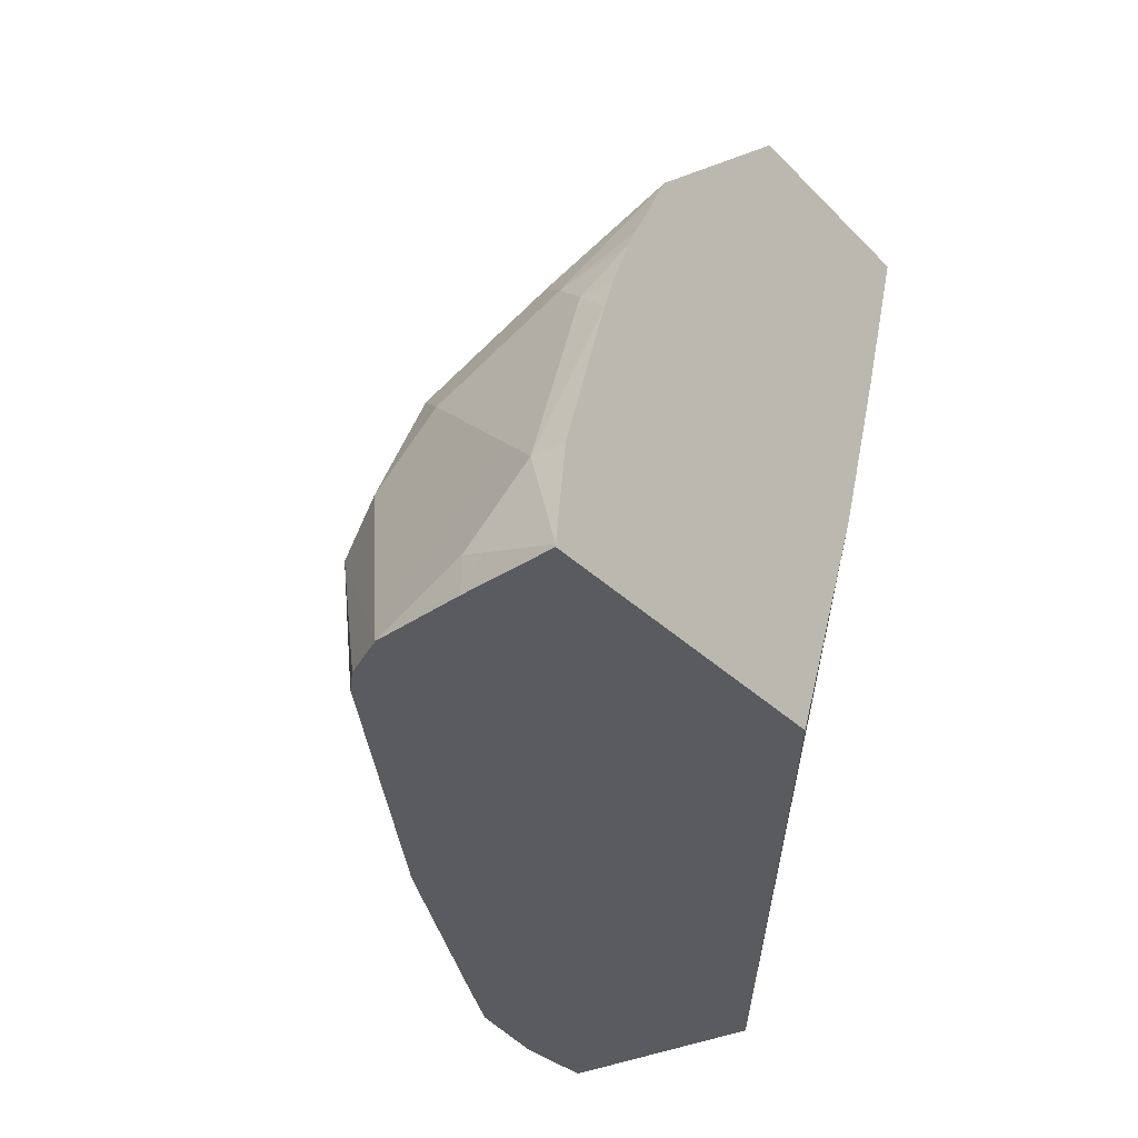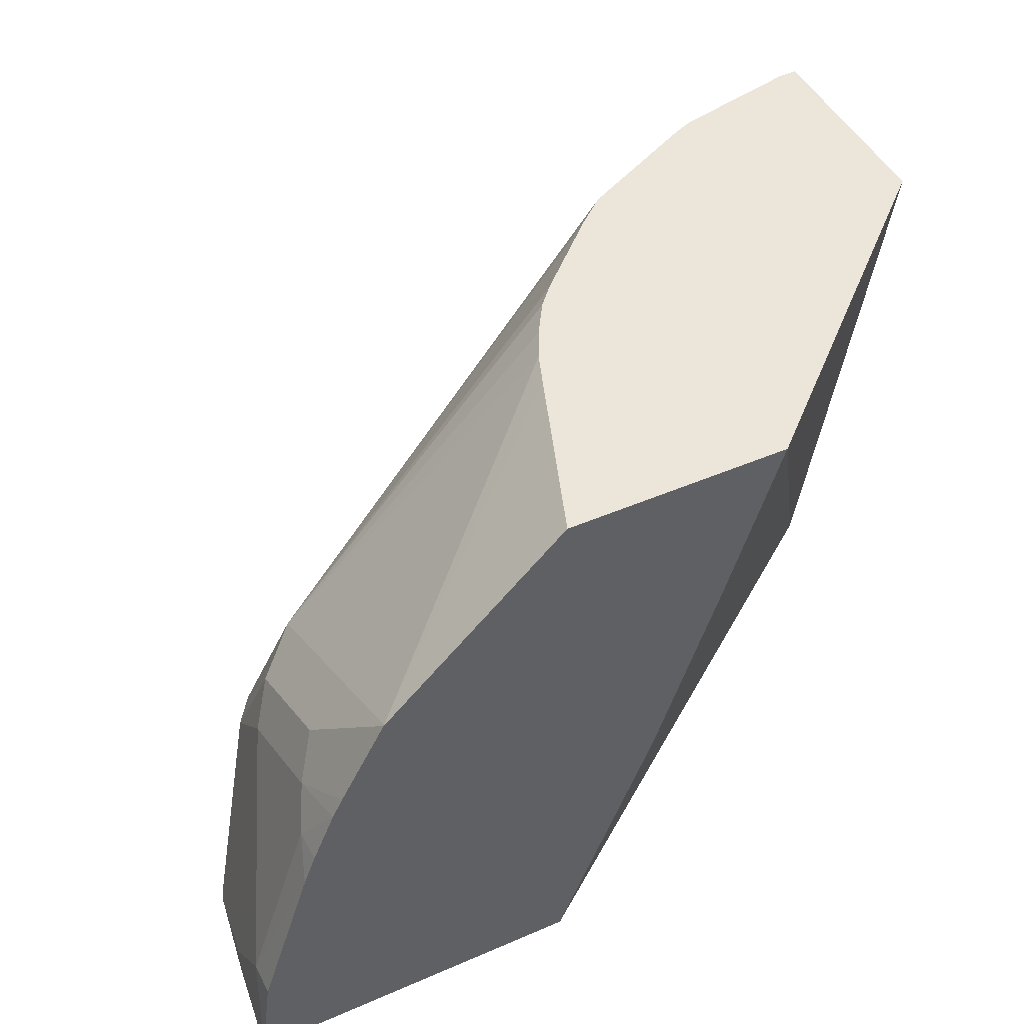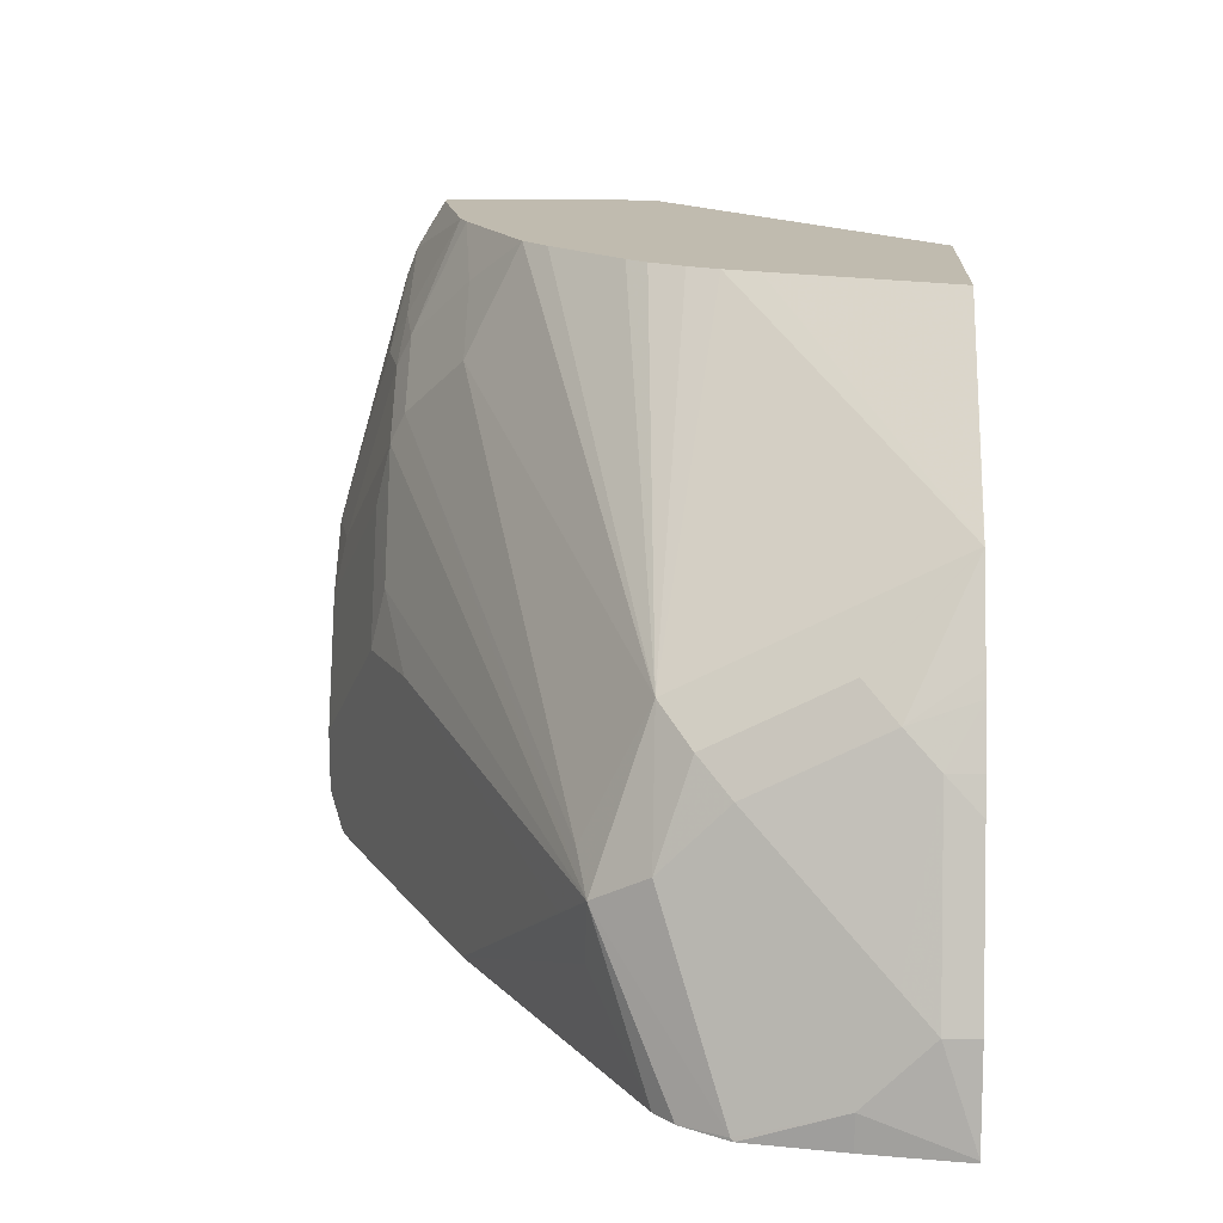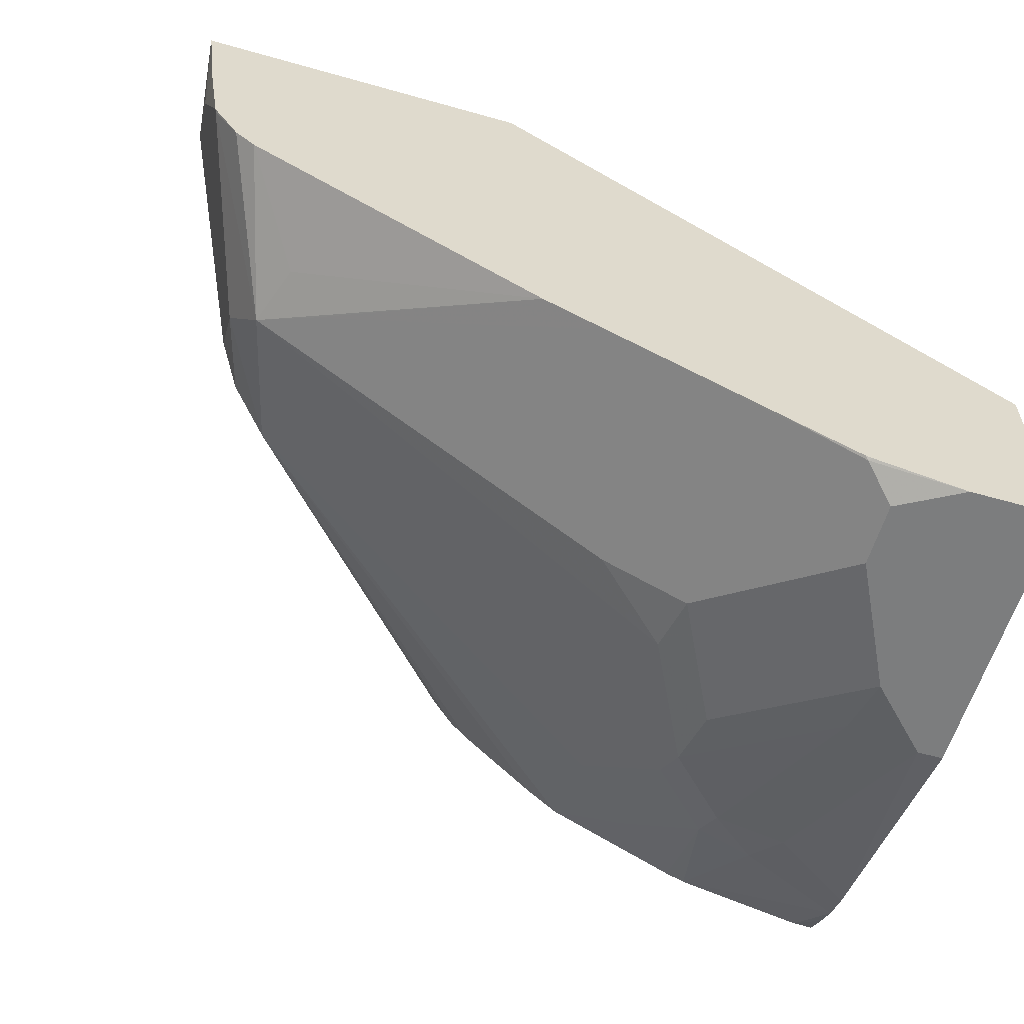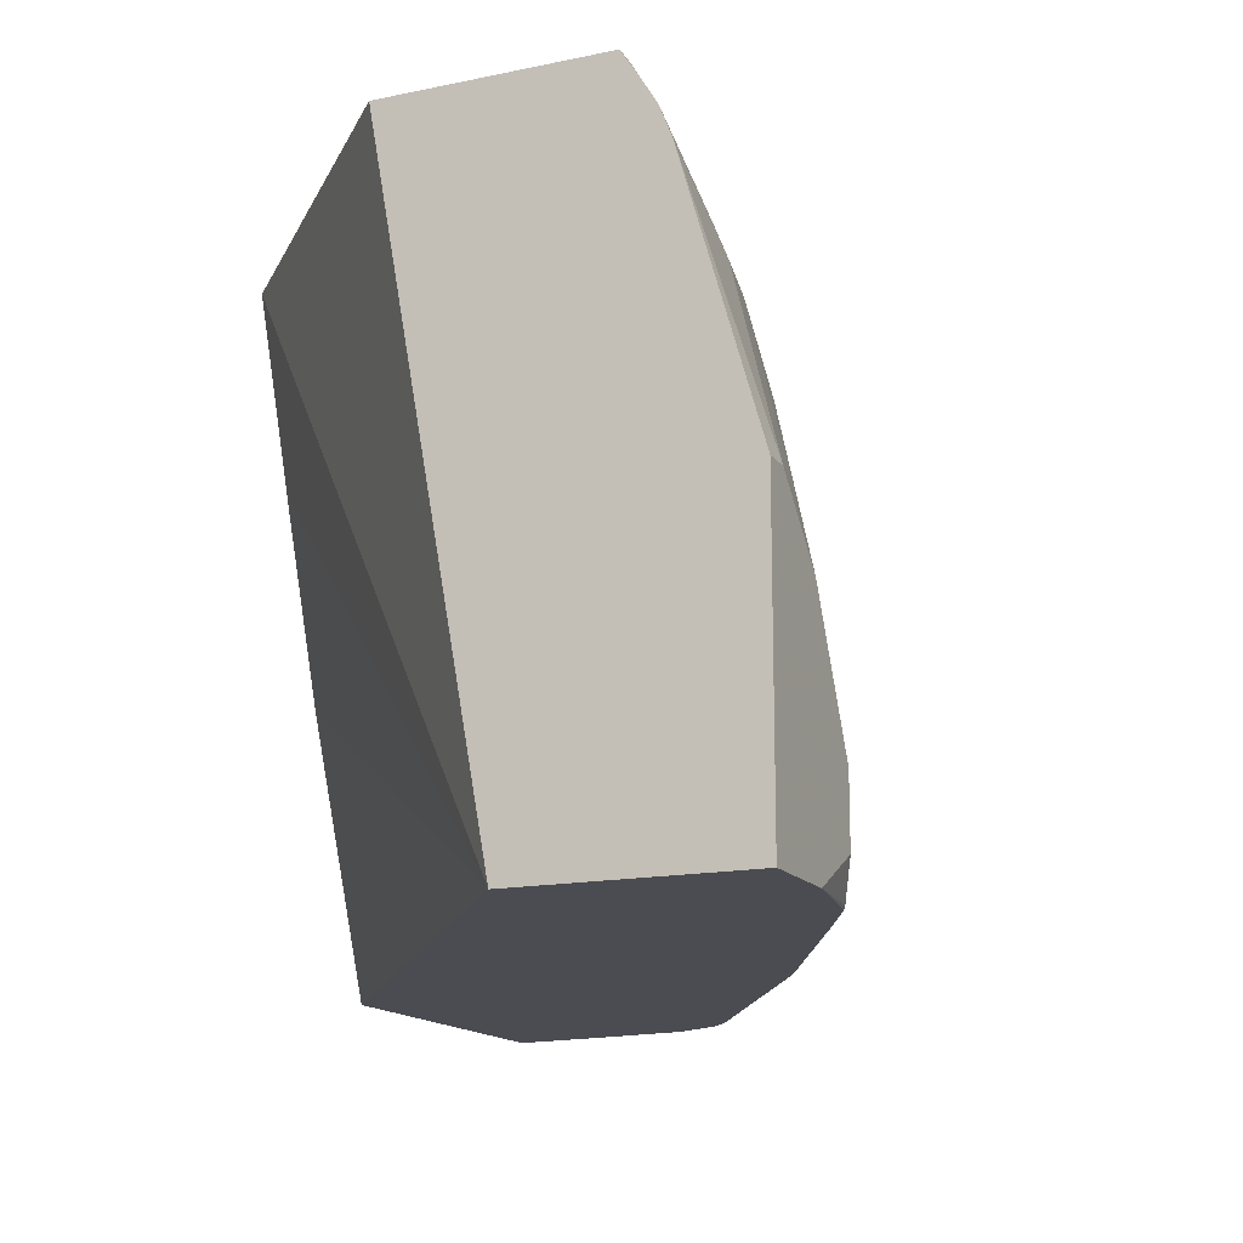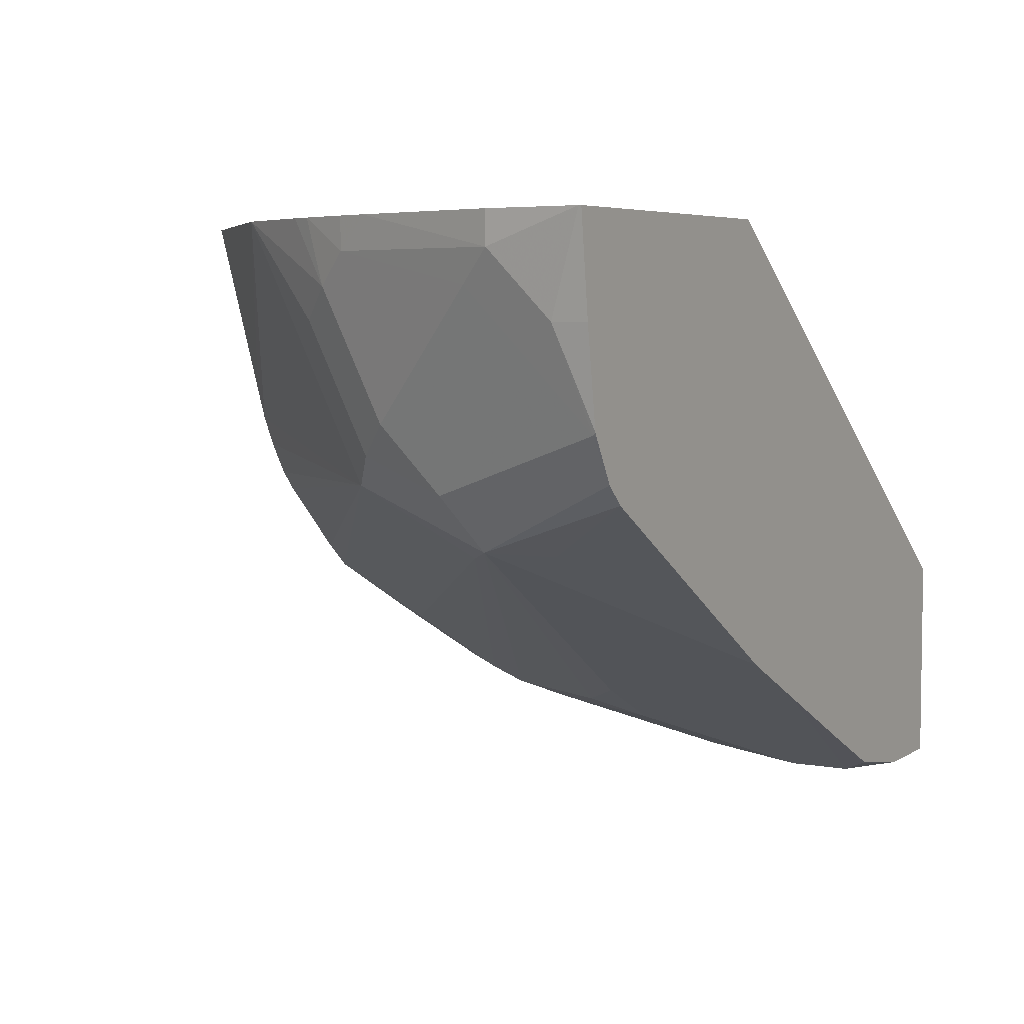
<metadata>
{"format":"obj","ext":"obj","renderer":"f3d","projection":"perspective","resolution":1024,"background":"white","views":[{"elev":-32.0,"azim":-54.0,"up":"+Y"},{"elev":46.7,"azim":-26.2,"up":"+Y"},{"elev":16.2,"azim":-87.4,"up":"+Y"},{"elev":-59.0,"azim":-16.2,"up":"+Z"},{"elev":-15.3,"azim":113.7,"up":"+Y"},{"elev":5.3,"azim":-60.4,"up":"+Z"}]}
</metadata>
<code>
v -0.1797 0.0609 -0.6434
v -0.1797 0.06159 -0.6434
v -0.1763 0.0609 -0.67
v -0.08515 0.0609 -0.6434
v -0.1763 0.07054 -0.67
v -0.1763 0.08817 -0.6434
v -0.1763 0.08817 -0.6524
v -0.1723 0.0609 -0.6956
v -0.05741 0.1321 -0.6434
v 0.06006 0.0609 -0.7518
v -0.1719 0.06173 -0.6965
v -0.162 0.1321 -0.6434
v -0.1587 0.1411 -0.6524
v -0.1719 0.09698 -0.6612
v -0.1719 0.07935 -0.6788
v -0.1718 0.0609 -0.6967
v -0.03979 0.185 -0.6434
v 0.06006 0.0609 -0.8111
v 0.06006 0.2334 -0.7208
v -0.02442 0.2334 -0.6434
v -0.1649 0.0609 -0.7085
v -0.1543 0.1146 -0.7141
v -0.1469 0.1058 -0.7288
v -0.1587 0.1411 -0.6434
v -0.1543 0.1499 -0.6612
v -0.1543 0.1322 -0.6965
v -0.1587 0.1234 -0.6876
v -0.1524 0.1558 -0.6434
v 0.06006 0.1411 -0.8111
v 0.03525 0.0609 -0.8111
v 0.06006 0.2334 -0.7794
v -0.08616 0.2334 -0.6434
v -0.1592 0.0609 -0.7138
v -0.1476 0.1411 -0.7053
v -0.1455 0.1322 -0.7141
v -0.1322 0.09698 -0.7361
v -0.0764 0.0609 -0.764
v -0.141 0.08817 -0.7295
v -0.1366 0.1499 -0.7141
v -0.1366 0.1146 -0.7317
v -0.004427 0.1851 -0.7846
v -0.002221 0.1763 -0.789
v -0.01984 0.1411 -0.789
v -0.04115 0.1234 -0.7817
v -0.1495 0.1616 -0.6434
v -0.1368 0.185 -0.6434
v -0.1476 0.1587 -0.67
v 0.06006 0.2116 -0.7911
v 0.05288 0.1411 -0.8111
v 0.01763 0.07054 -0.8111
v 0.009629 0.0609 -0.8064
v 0.008808 0.06173 -0.8066
v 0.06006 0.2262 -0.784
v 0.05457 0.2334 -0.7792
v -0.06842 0.2334 -0.6918
v -0.1366 0.1851 -0.6436
v -0.1366 0.1852 -0.6434
v -0.05291 0.08817 -0.7758
v -0.05934 0.0609 -0.7726
v -0.06495 0.2334 -0.7011
v -0.06077 0.2334 -0.7094
v -0.055 0.2334 -0.7187
v -0.05014 0.2334 -0.7243
v -0.02902 0.2334 -0.7447
v -0.0209 0.2334 -0.7517
v -0.02205 0.2027 -0.767
v -0.004427 0.2204 -0.767
v 0.01322 0.2027 -0.7846
v 0.01543 0.1939 -0.789
v 0.03305 0.1411 -0.8066
v -1.542e-05 0.1587 -0.7934
v -0.01764 0.1234 -0.7934
v 0.01763 0.08817 -0.8111
v 0.06006 0.2195 -0.788
v 0.03525 0.1939 -0.7934
v 0.03525 0.1234 -0.8111
v -0.05291 0.0609 -0.7758
v 0.007987 0.0609 -0.806
v -0.01231 0.0609 -0.7961
v -0.01764 0.0609 -0.7934
v 0.03941 0.2334 -0.7758
v 0.01437 0.2334 -0.7693
v 0.01958 0.2334 -0.7714
v 0.02936 0.2057 -0.7875
f 36 58 59
f 32 56 57
f 33 38 37
f 34 47 56
f 34 56 39
f 34 39 35
f 36 44 58
f 36 59 37
f 40 66 41
f 39 60 61
f 39 61 62
f 39 62 63
f 39 63 64
f 39 64 65
f 39 65 66
f 39 66 40
f 39 56 60
f 32 55 56
f 22 35 23
f 30 52 50
f 41 66 67
f 23 36 37
f 23 37 38
f 23 38 33
f 23 35 39
f 23 39 40
f 23 40 41
f 23 41 42
f 31 53 54
f 23 42 43
f 23 44 36
f 25 28 45
f 25 45 46
f 25 46 47
f 25 47 34
f 25 34 26
f 29 49 48
f 30 51 52
f 23 43 44
f 41 67 68
f 51 78 52
f 41 69 42
f 54 74 81
f 55 60 56
f 58 77 59
f 65 67 66
f 65 82 67
f 67 82 68
f 68 82 83
f 68 83 84
f 68 84 69
f 69 84 75
f 70 76 71
f 71 76 73
f 71 73 72
f 74 75 84
f 74 84 83
f 74 83 81
f 22 34 35
f 53 74 54
f 41 68 69
f 52 80 77
f 52 78 79
f 42 69 70
f 42 70 71
f 42 71 43
f 43 71 72
f 43 72 44
f 44 72 73
f 44 73 58
f 46 57 56
f 46 56 47
f 48 49 75
f 48 75 74
f 49 76 70
f 49 70 69
f 49 69 75
f 50 52 77
f 50 77 58
f 50 58 73
f 52 79 80
f 22 26 34
f 18 30 50
f 21 23 33
f 1 32 57
f 1 57 46
f 1 46 45
f 1 45 28
f 1 28 24
f 1 24 12
f 1 12 6
f 1 6 2
f 2 6 7
f 2 7 5
f 3 5 8
f 4 10 9
f 5 7 15
f 5 15 11
f 5 11 8
f 6 12 7
f 7 12 13
f 1 20 32
f 7 13 14
f 1 17 20
f 1 4 9
f 1 2 5
f 1 5 3
f 1 3 8
f 1 8 16
f 1 16 21
f 1 21 33
f 1 33 37
f 1 37 59
f 1 59 77
f 1 77 80
f 1 80 79
f 1 79 78
f 1 78 51
f 1 51 30
f 1 30 18
f 1 18 10
f 1 10 4
f 22 27 26
f 7 14 15
f 1 9 17
f 9 10 17
f 18 73 76
f 18 76 49
f 18 49 29
f 19 31 54
f 19 54 81
f 19 81 83
f 19 82 65
f 18 50 73
f 19 65 64
f 19 63 62
f 19 62 61
f 19 61 60
f 19 60 55
f 19 55 32
f 19 32 20
f 8 11 16
f 19 64 63
f 15 27 22
f 19 83 82
f 13 28 25
f 10 18 29
f 14 27 15
f 10 29 48
f 10 48 74
f 10 74 53
f 10 53 31
f 10 31 19
f 10 20 17
f 11 21 16
f 10 19 20
f 13 24 28
f 11 22 23
f 11 23 21
f 12 24 13
f 13 25 26
f 13 26 27
f 13 27 14
f 11 15 22

</code>
